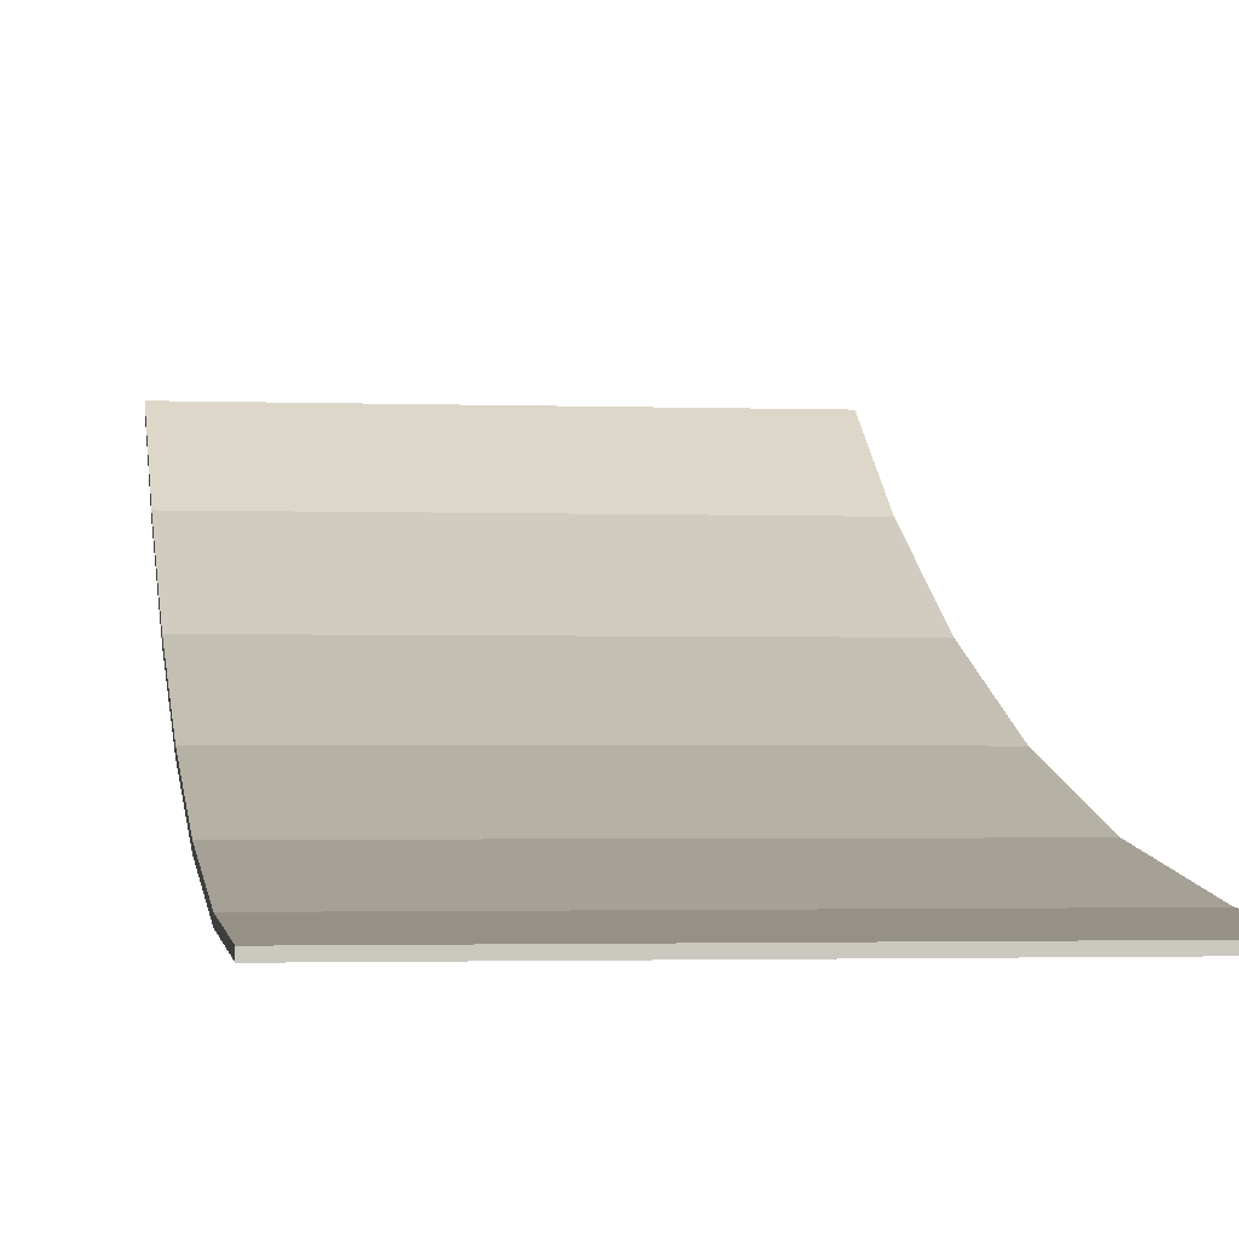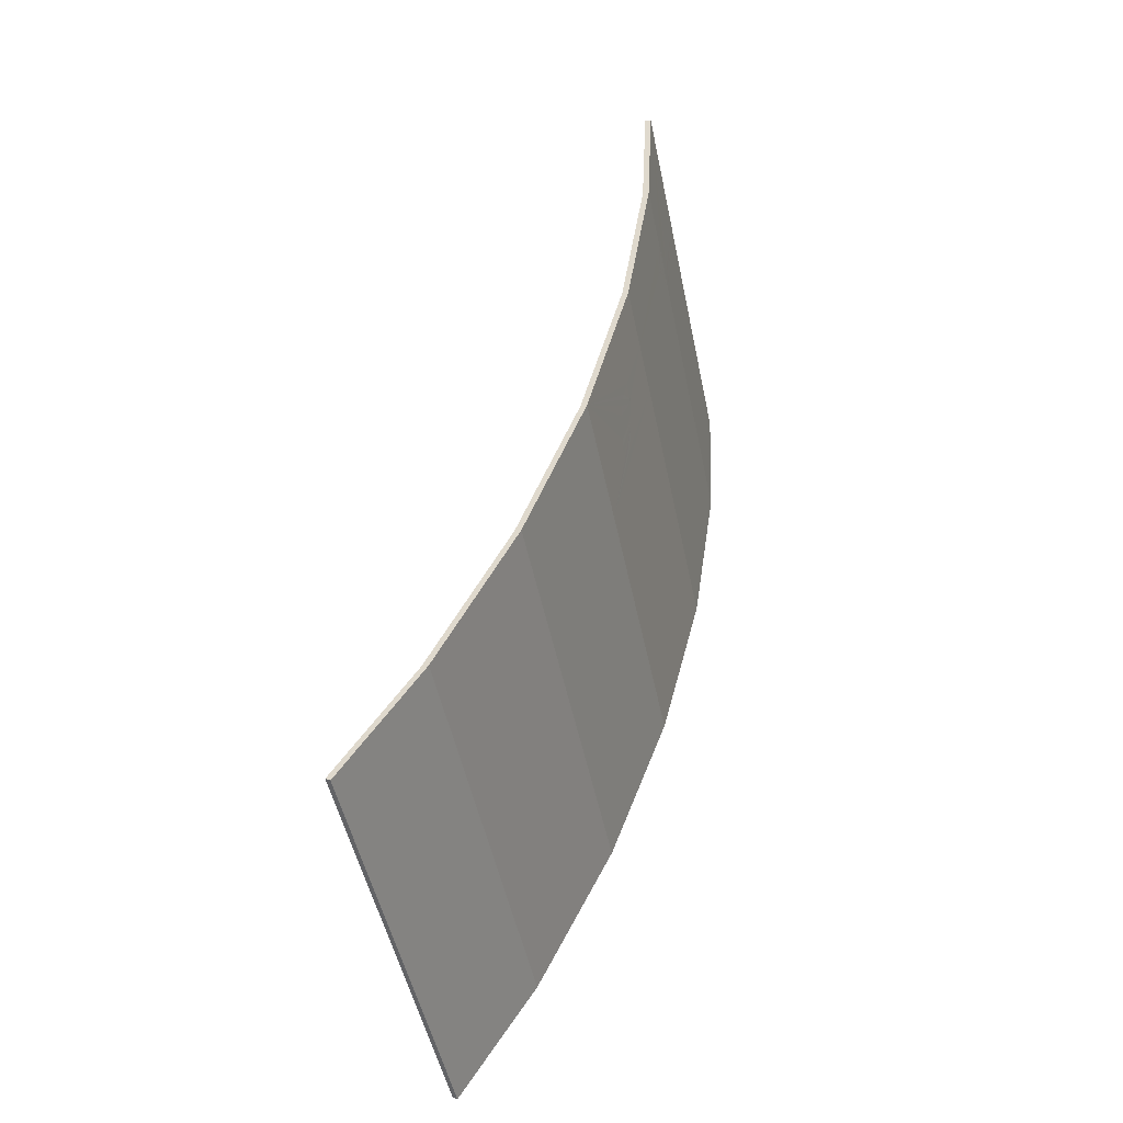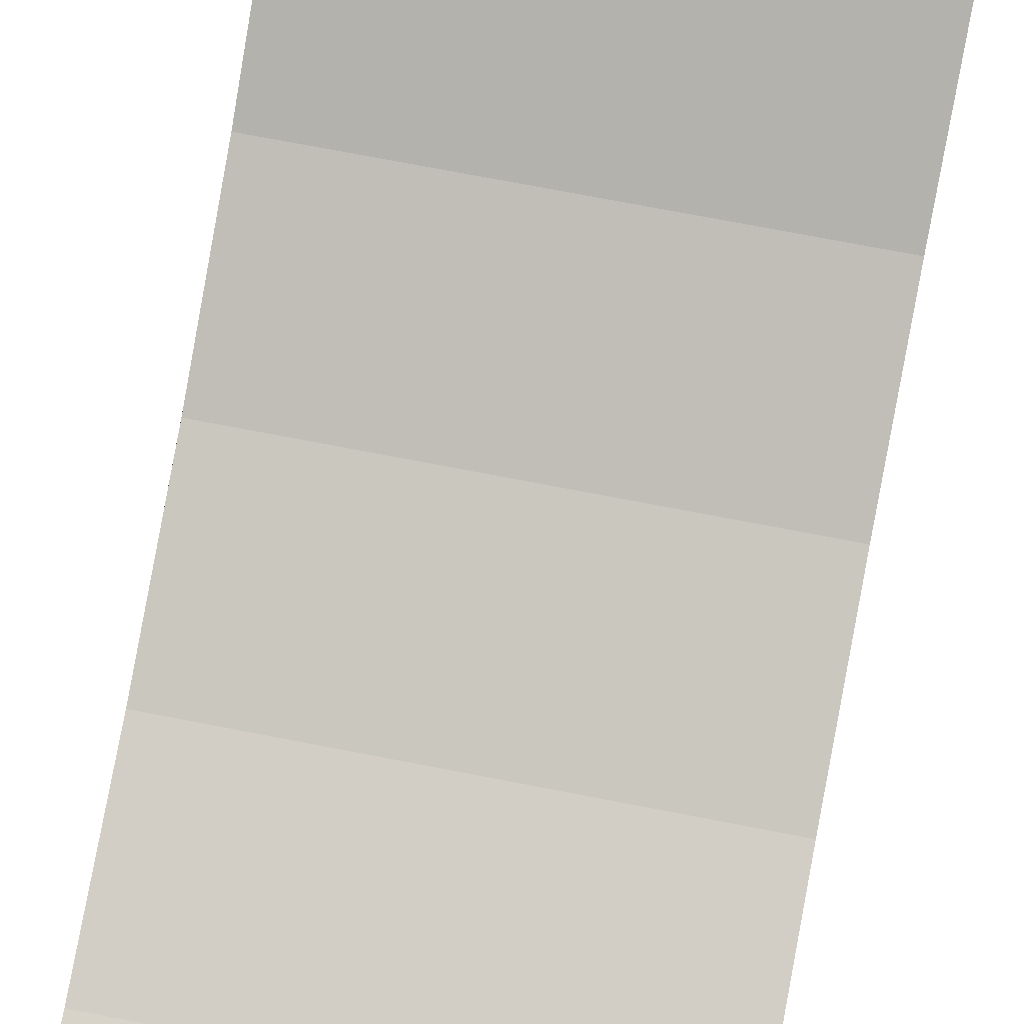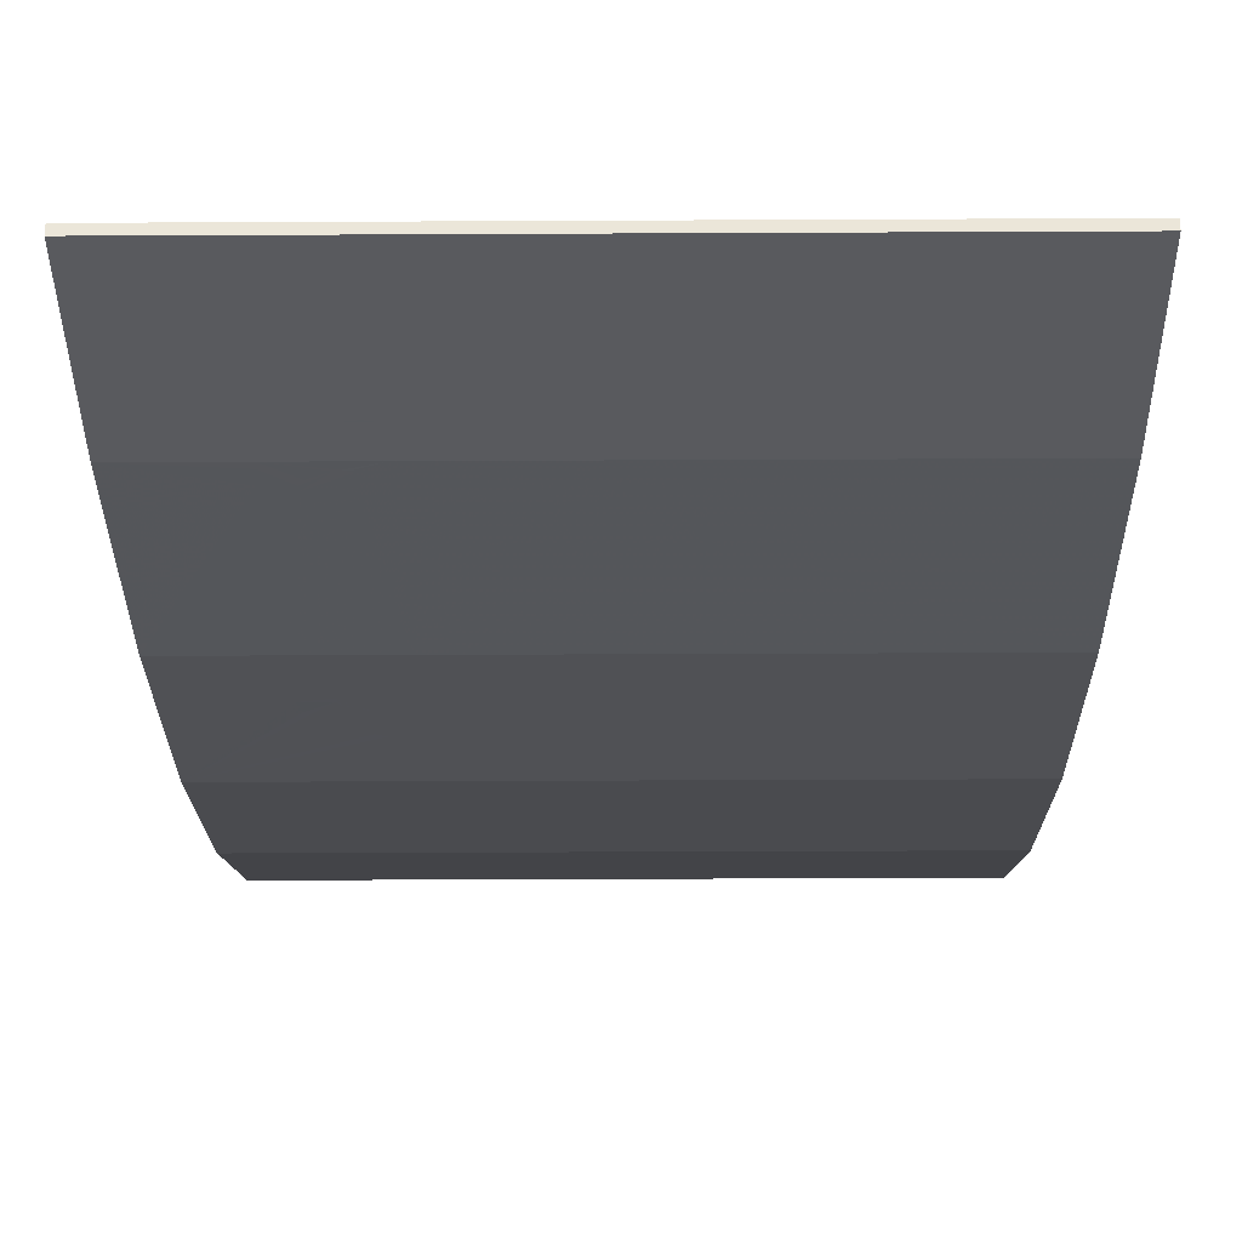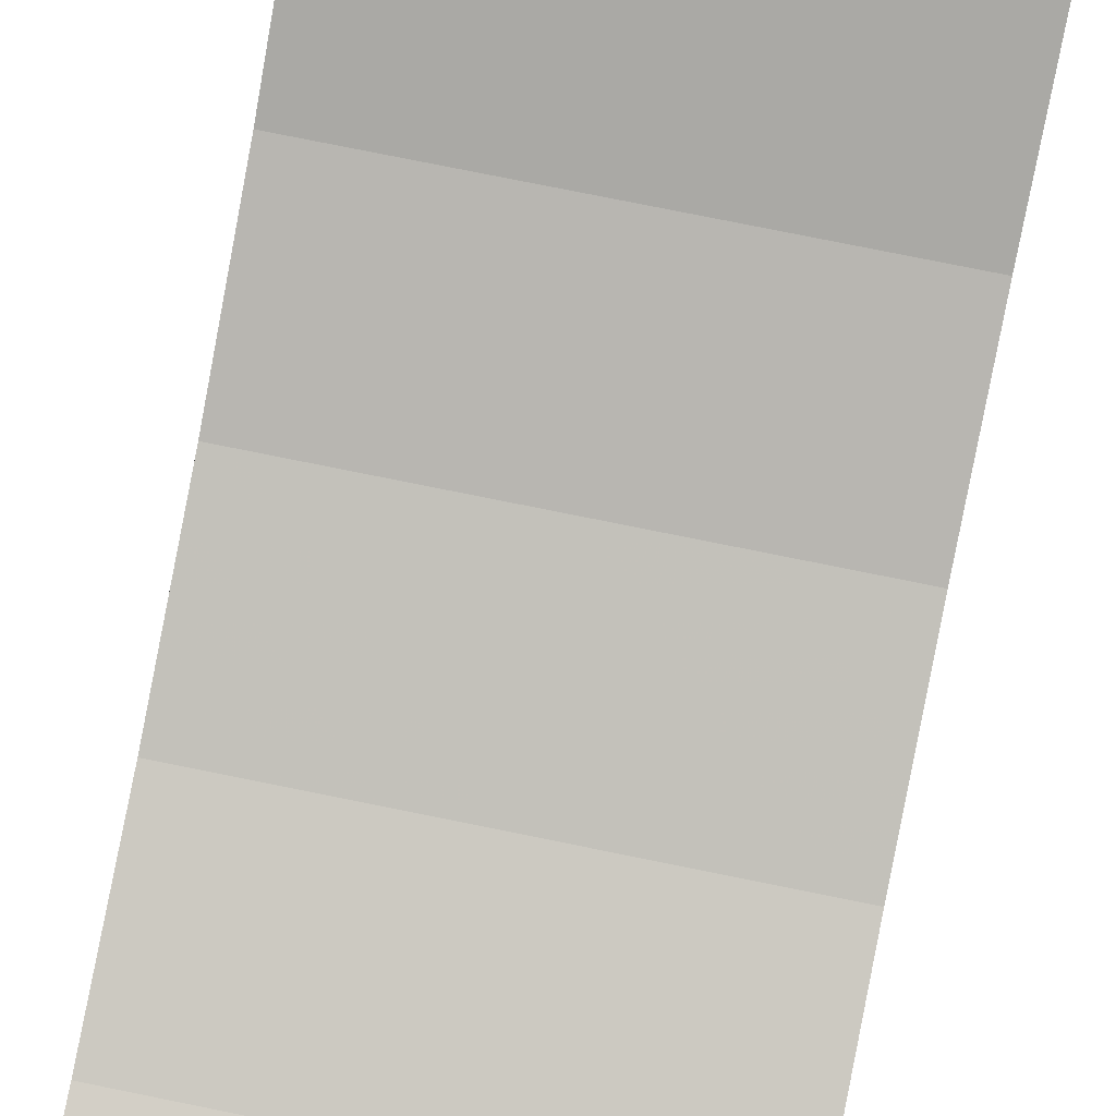
<metadata>
{"format":"obj","ext":"obj","renderer":"f3d","projection":"perspective","resolution":1024,"background":"white","views":[{"elev":-2.0,"azim":-8.4,"up":"+Y"},{"elev":-49.5,"azim":-78.5,"up":"+Z"},{"elev":73.9,"azim":10.9,"up":"+Y"},{"elev":-34.0,"azim":0.4,"up":"+Y"},{"elev":78.3,"azim":11.4,"up":"+Y"}]}
</metadata>
<code>
v 0.425 -0.8096 0.9379
v -0.425 -0.8096 0.9379
v -0.425 -0.7971 0.9379
v 0.425 -0.7971 0.9379
v 0.425 -0.2439 -0.9506
v 0.425 -0.2349 -0.9451
v -0.425 -0.2349 -0.9451
v -0.425 -0.2439 -0.9506
v -0.425 -0.7951 0.6308
v -0.425 -0.7826 0.6308
v -0.425 -0.7971 0.9379
v -0.425 -0.8096 0.9379
v 0.425 -0.7826 0.6308
v 0.425 -0.7951 0.6308
v 0.425 -0.8096 0.9379
v 0.425 -0.7971 0.9379
v 0.425 -0.7826 0.6308
v 0.425 -0.7971 0.9379
v -0.425 -0.7971 0.9379
v -0.425 -0.7826 0.6308
v -0.425 -0.3767 -0.722
v -0.425 -0.3892 -0.722
v -0.425 -0.2439 -0.9506
v -0.425 -0.2349 -0.9451
v 0.425 -0.538 -0.4142
v 0.425 -0.5255 -0.4142
v 0.425 -0.3767 -0.722
v 0.425 -0.3892 -0.722
v -0.425 -0.5255 -0.4142
v -0.425 -0.538 -0.4142
v -0.425 -0.3892 -0.722
v -0.425 -0.3767 -0.722
v 0.425 -0.3892 -0.722
v 0.425 -0.3767 -0.722
v 0.425 -0.2349 -0.9451
v 0.425 -0.2439 -0.9506
v 0.425 -0.3767 -0.722
v -0.425 -0.3767 -0.722
v -0.425 -0.2349 -0.9451
v 0.425 -0.2349 -0.9451
v 0.425 -0.6442 -0.0824
v -0.425 -0.6442 -0.0824
v -0.425 -0.5255 -0.4142
v 0.425 -0.5255 -0.4142
v -0.425 -0.6442 -0.0824
v -0.425 -0.6566 -0.0824
v -0.425 -0.538 -0.4142
v -0.425 -0.5255 -0.4142
v 0.425 -0.5255 -0.4142
v -0.425 -0.5255 -0.4142
v -0.425 -0.3767 -0.722
v 0.425 -0.3767 -0.722
v 0.425 -0.6566 -0.0824
v 0.425 -0.6442 -0.0824
v 0.425 -0.5255 -0.4142
v 0.425 -0.538 -0.4142
v 0.425 -0.7302 0.268
v 0.425 -0.7427 0.268
v 0.425 -0.7951 0.6308
v 0.425 -0.7826 0.6308
v -0.425 -0.7427 0.268
v -0.425 -0.7302 0.268
v -0.425 -0.7826 0.6308
v -0.425 -0.7951 0.6308
v 0.425 -0.6442 -0.0824
v 0.425 -0.7302 0.268
v -0.425 -0.7302 0.268
v -0.425 -0.6442 -0.0824
v -0.425 -0.7302 0.268
v 0.425 -0.7302 0.268
v 0.425 -0.7826 0.6308
v -0.425 -0.7826 0.6308
v -0.425 -0.6566 -0.0824
v -0.425 -0.6442 -0.0824
v -0.425 -0.7302 0.268
v -0.425 -0.7427 0.268
v 0.425 -0.6442 -0.0824
v 0.425 -0.6566 -0.0824
v 0.425 -0.7427 0.268
v 0.425 -0.7302 0.268
v -0.1514 -0.6566 -0.0824
v -0.185 -0.6906 0.05585
v -0.1825 -0.696 0.0777
v -0.425 -0.6566 -0.0824
v -0.27 -0.6966 0.0801
v -0.23 -0.6906 0.05585
v -0.425 -0.6566 -0.0824
v -0.23 -0.6906 0.05585
v -0.2175 -0.6888 0.04855
v -0.1514 -0.6566 -0.0824
v -0.1925 -0.6888 0.04855
v -0.185 -0.6906 0.05585
v -0.425 -0.6566 -0.0824
v -0.2925 -0.7055 0.1166
v -0.2903 -0.7026 0.1044
v -0.425 -0.6566 -0.0824
v -0.295 -0.7127 0.1457
v -0.2925 -0.7055 0.1166
v -0.425 -0.6566 -0.0824
v -0.2835 -0.6996 0.09225
v -0.27 -0.6966 0.0801
v -0.425 -0.6566 -0.0824
v -0.2903 -0.7026 0.1044
v -0.2835 -0.6996 0.09225
v -0.1514 -0.6566 -0.0824
v -0.2025 -0.6883 0.04615
v -0.1925 -0.6888 0.04855
v -0.425 -0.6566 -0.0824
v -0.2175 -0.6888 0.04855
v -0.2025 -0.6883 0.04615
v -0.1514 -0.6566 -0.0824
v -0.425 -0.3136 -0.8409
v -0.425 -0.3892 -0.722
v -0.3461 -0.3892 -0.722
v -0.425 -0.7951 0.6308
v -0.2925 -0.7933 0.6184
v -0.295 -0.7891 0.5887
v -0.1825 -0.7427 0.268
v -0.1825 -0.7951 0.6308
v -0.15 -0.7951 0.6308
v -0.15 -0.7427 0.268
v -0.1825 -0.7951 0.6308
v -0.1825 -0.7964 0.6583
v -0.15 -0.8096 0.9379
v -0.15 -0.7951 0.6308
v -0.2903 -0.7951 0.6308
v -0.425 -0.8096 0.9379
v -0.2835 -0.7957 0.6432
v -0.425 -0.8096 0.9379
v -0.15 -0.8096 0.9379
v -0.2025 -0.798 0.6907
v -0.2175 -0.7978 0.6882
v -0.425 -0.7951 0.6308
v -0.2903 -0.7951 0.6308
v -0.2925 -0.7933 0.6184
v -0.185 -0.5238 -0.4437
v -0.215 -0.4911 -0.5112
v -0.425 -0.538 -0.4142
v -0.178 -0.538 -0.4142
v -0.17 -0.5505 -0.3791
v -0.178 -0.538 -0.4142
v -0.425 -0.538 -0.4142
v -0.425 -0.6566 -0.0824
v -0.215 -0.4911 -0.5112
v -0.3461 -0.3892 -0.722
v -0.425 -0.3892 -0.722
v -0.425 -0.538 -0.4142
v -0.1514 -0.6566 -0.0824
v -0.1825 -0.696 0.0777
v -0.1825 -0.7427 0.268
v -0.15 -0.7427 0.268
v -0.16 -0.5842 -0.285
v -0.17 -0.5505 -0.3791
v -0.425 -0.6566 -0.0824
v -0.1514 -0.6566 -0.0824
v -0.425 -0.6566 -0.0824
v -0.425 -0.7427 0.268
v -0.295 -0.7427 0.268
v -0.295 -0.7127 0.1457
v -0.2025 -0.798 0.6907
v -0.15 -0.8096 0.9379
v -0.1925 -0.7978 0.6882
v -0.425 -0.8096 0.9379
v -0.2175 -0.7978 0.6882
v -0.23 -0.7974 0.6807
v -0.1925 -0.7978 0.6882
v -0.15 -0.8096 0.9379
v -0.185 -0.7974 0.6807
v -0.185 -0.7974 0.6807
v -0.15 -0.8096 0.9379
v -0.1825 -0.7964 0.6583
v -0.425 -0.7951 0.6308
v -0.425 -0.8096 0.9379
v -0.2903 -0.7951 0.6308
v -0.425 -0.8096 0.9379
v -0.23 -0.7974 0.6807
v -0.27 -0.7963 0.6558
v -0.425 -0.8096 0.9379
v -0.27 -0.7963 0.6558
v -0.2835 -0.7957 0.6432
v -0.295 -0.7891 0.5887
v -0.295 -0.7427 0.268
v -0.425 -0.7427 0.268
v -0.425 -0.7951 0.6308
v -0.255 -0.7103 0.1359
v -0.26 -0.7127 0.1457
v -0.26 -0.715 0.1554
v -0.23 -0.7067 0.1214
v -0.26 -0.715 0.1554
v -0.26 -0.7427 0.268
v -0.2125 -0.7427 0.268
v -0.2125 -0.7073 0.1238
v -0.26 -0.7876 0.5788
v -0.2125 -0.7923 0.611
v -0.2125 -0.7427 0.268
v -0.26 -0.7427 0.268
v -0.26 -0.7891 0.5887
v -0.255 -0.7904 0.5986
v -0.23 -0.7926 0.6135
v -0.26 -0.7876 0.5788
v -0.2125 -0.7073 0.1238
v -0.215 -0.7064 0.12
v -0.2225 -0.7061 0.119
v -0.23 -0.7067 0.1214
v -0.26 -0.715 0.1554
v -0.2125 -0.7073 0.1238
v -0.2225 -0.7061 0.119
v -0.23 -0.7926 0.6135
v -0.2225 -0.793 0.6159
v -0.2125 -0.7923 0.611
v -0.26 -0.7876 0.5788
v -0.2225 -0.793 0.6159
v -0.215 -0.7929 0.6149
v -0.2125 -0.7923 0.611
v -0.15 -0.7427 0.268
v 0.425 -0.7427 0.268
v 0.425 -0.6566 -0.0824
v -0.1514 -0.6566 -0.0824
v -0.15 -0.7951 0.6308
v 0.425 -0.7951 0.6308
v 0.425 -0.7427 0.268
v -0.15 -0.7427 0.268
v -0.15 -0.7951 0.6308
v -0.15 -0.8096 0.9379
v 0.425 -0.8096 0.9379
v 0.425 -0.7951 0.6308
v 0.425 -0.6566 -0.0824
v 0.425 -0.538 -0.4142
v -0.16 -0.5842 -0.285
v -0.1514 -0.6566 -0.0824
v 0.425 -0.3892 -0.722
v -0.215 -0.4911 -0.5112
v -0.185 -0.5238 -0.4437
v 0.425 -0.2439 -0.9506
v -0.425 -0.2439 -0.9506
v -0.425 -0.3136 -0.8409
v -0.3461 -0.3892 -0.722
v 0.425 -0.2439 -0.9506
v -0.3461 -0.3892 -0.722
v 0.425 -0.3892 -0.722
v 0.425 -0.538 -0.4142
v -0.178 -0.538 -0.4142
v -0.17 -0.5505 -0.3791
v 0.425 -0.3892 -0.722
v -0.3461 -0.3892 -0.722
v -0.215 -0.4911 -0.5112
v 0.425 -0.538 -0.4142
v 0.425 -0.3892 -0.722
v -0.185 -0.5238 -0.4437
v -0.178 -0.538 -0.4142
v 0.425 -0.538 -0.4142
v -0.17 -0.5505 -0.3791
v -0.16 -0.5842 -0.285
v -0.2835 -0.6996 0.09225
v -0.26 -0.7127 0.1457
v -0.255 -0.7103 0.1359
v -0.27 -0.6966 0.0801
v -0.27 -0.6966 0.0801
v -0.255 -0.7103 0.1359
v -0.23 -0.7067 0.1214
v -0.23 -0.6906 0.05585
v -0.295 -0.7127 0.1457
v -0.26 -0.715 0.1554
v -0.26 -0.7127 0.1457
v -0.2925 -0.7055 0.1166
v -0.2903 -0.7026 0.1044
v -0.2925 -0.7055 0.1166
v -0.26 -0.7127 0.1457
v -0.2835 -0.6996 0.09225
v -0.2125 -0.7923 0.611
v -0.1825 -0.7427 0.268
v -0.2125 -0.7427 0.268
v -0.23 -0.6906 0.05585
v -0.23 -0.7067 0.1214
v -0.2225 -0.7061 0.119
v -0.2175 -0.6888 0.04855
v -0.215 -0.7064 0.12
v -0.2125 -0.7073 0.1238
v -0.1825 -0.696 0.0777
v -0.185 -0.6906 0.05585
v -0.2175 -0.6888 0.04855
v -0.2225 -0.7061 0.119
v -0.215 -0.7064 0.12
v -0.2025 -0.6883 0.04615
v -0.215 -0.7064 0.12
v -0.185 -0.6906 0.05585
v -0.1925 -0.6888 0.04855
v -0.2025 -0.6883 0.04615
v -0.2903 -0.7951 0.6308
v -0.2835 -0.7957 0.6432
v -0.27 -0.7963 0.6558
v -0.27 -0.7963 0.6558
v -0.23 -0.7974 0.6807
v -0.1825 -0.7964 0.6583
v -0.2903 -0.7951 0.6308
v -0.1825 -0.7951 0.6308
v -0.2225 -0.793 0.6159
v -0.2225 -0.793 0.6159
v -0.23 -0.7926 0.6135
v -0.2903 -0.7951 0.6308
v -0.2225 -0.793 0.6159
v -0.1825 -0.7951 0.6308
v -0.215 -0.7929 0.6149
v -0.1825 -0.7964 0.6583
v -0.23 -0.7974 0.6807
v -0.2175 -0.7978 0.6882
v -0.185 -0.7974 0.6807
v -0.2903 -0.7951 0.6308
v -0.27 -0.7963 0.6558
v -0.1825 -0.7964 0.6583
v -0.1825 -0.7951 0.6308
v -0.1925 -0.7978 0.6882
v -0.185 -0.7974 0.6807
v -0.2175 -0.7978 0.6882
v -0.2025 -0.798 0.6907
v -0.215 -0.7929 0.6149
v -0.1825 -0.7951 0.6308
v -0.2125 -0.7923 0.611
v -0.295 -0.7427 0.268
v -0.295 -0.7891 0.5887
v -0.26 -0.7876 0.5788
v -0.26 -0.7427 0.268
v -0.2125 -0.7923 0.611
v -0.1825 -0.7951 0.6308
v -0.1825 -0.7427 0.268
v -0.2125 -0.7073 0.1238
v -0.2125 -0.7427 0.268
v -0.1825 -0.7427 0.268
v -0.1825 -0.696 0.0777
v -0.295 -0.7427 0.268
v -0.26 -0.7427 0.268
v -0.26 -0.715 0.1554
v -0.295 -0.7127 0.1457
v -0.2903 -0.7951 0.6308
v -0.23 -0.7926 0.6135
v -0.255 -0.7904 0.5986
v -0.295 -0.7891 0.5887
v -0.2925 -0.7933 0.6184
v -0.26 -0.7891 0.5887
v -0.26 -0.7876 0.5788
v -0.2925 -0.7933 0.6184
v -0.2903 -0.7951 0.6308
v -0.255 -0.7904 0.5986
v -0.26 -0.7891 0.5887
g mesh4764412
f 1 3 2
f 3 1 4
f 5 7 6
f 7 5 8
f 9 11 10
f 11 9 12
f 13 15 14
f 15 13 16
f 17 19 18
f 19 17 20
f 21 23 22
f 23 21 24
f 25 27 26
f 27 25 28
f 29 31 30
f 31 29 32
f 33 35 34
f 35 33 36
f 37 39 38
f 39 37 40
f 41 43 42
f 43 41 44
f 45 47 46
f 47 45 48
f 49 51 50
f 51 49 52
f 53 55 54
f 55 53 56
f 57 59 58
f 59 57 60
f 61 63 62
f 63 61 64
f 65 67 66
f 67 65 68
f 69 71 70
f 71 69 72
f 73 75 74
f 75 73 76
f 77 79 78
f 79 77 80
g mesh4764413
f 81 83 82
f 84 86 85
f 87 89 88
f 90 92 91
f 93 95 94
f 96 98 97
f 99 101 100
f 102 104 103
f 105 107 106
f 108 110 109
f 110 108 111
f 112 114 113
f 115 117 116
f 118 120 119
f 120 118 121
f 122 124 123
f 124 122 125
f 126 128 127
f 129 131 130
f 131 129 132
f 133 135 134
f 136 138 137
f 138 136 139
f 140 142 141
f 142 140 143
f 144 146 145
f 146 144 147
f 148 150 149
f 150 148 151
f 152 154 153
f 154 152 155
f 156 158 157
f 158 156 159
f 160 162 161
f 163 165 164
f 166 168 167
f 169 171 170
f 172 174 173
f 175 177 176
f 178 180 179
f 181 183 182
f 183 181 184
f 185 187 186
f 187 185 188
f 189 191 190
f 191 189 192
f 193 195 194
f 195 193 196
f 197 199 198
f 199 197 200
f 201 203 202
f 204 206 205
f 206 204 207
f 208 210 209
f 210 208 211
f 212 214 213
f 215 217 216
f 217 215 218
f 219 221 220
f 221 219 222
f 223 225 224
f 225 223 226
f 227 229 228
f 229 227 230
f 231 233 232
f 234 236 235
f 236 234 237
f 238 240 239
f 241 243 242
f 244 246 245
f 247 249 248
f 249 247 250
f 251 253 252
f 254 256 255
f 256 254 257
f 258 260 259
f 260 258 261
f 262 264 263
f 264 262 265
f 266 268 267
f 268 266 269
f 270 272 271
f 273 275 274
f 275 273 276
f 277 279 278
f 279 277 280
f 281 283 282
f 283 281 284
f 285 287 286
f 287 285 288
f 289 291 290
f 292 294 293
f 295 297 296
f 298 300 299
f 301 303 302
f 304 306 305
f 306 304 307
f 308 310 309
f 310 308 311
f 312 314 313
f 314 312 315
f 316 318 317
f 319 321 320
f 321 319 322
f 323 325 324
f 326 328 327
f 328 326 329
f 330 332 331
f 332 330 333
f 334 336 335
f 337 339 338
f 339 337 340
f 341 343 342
f 343 341 344

</code>
